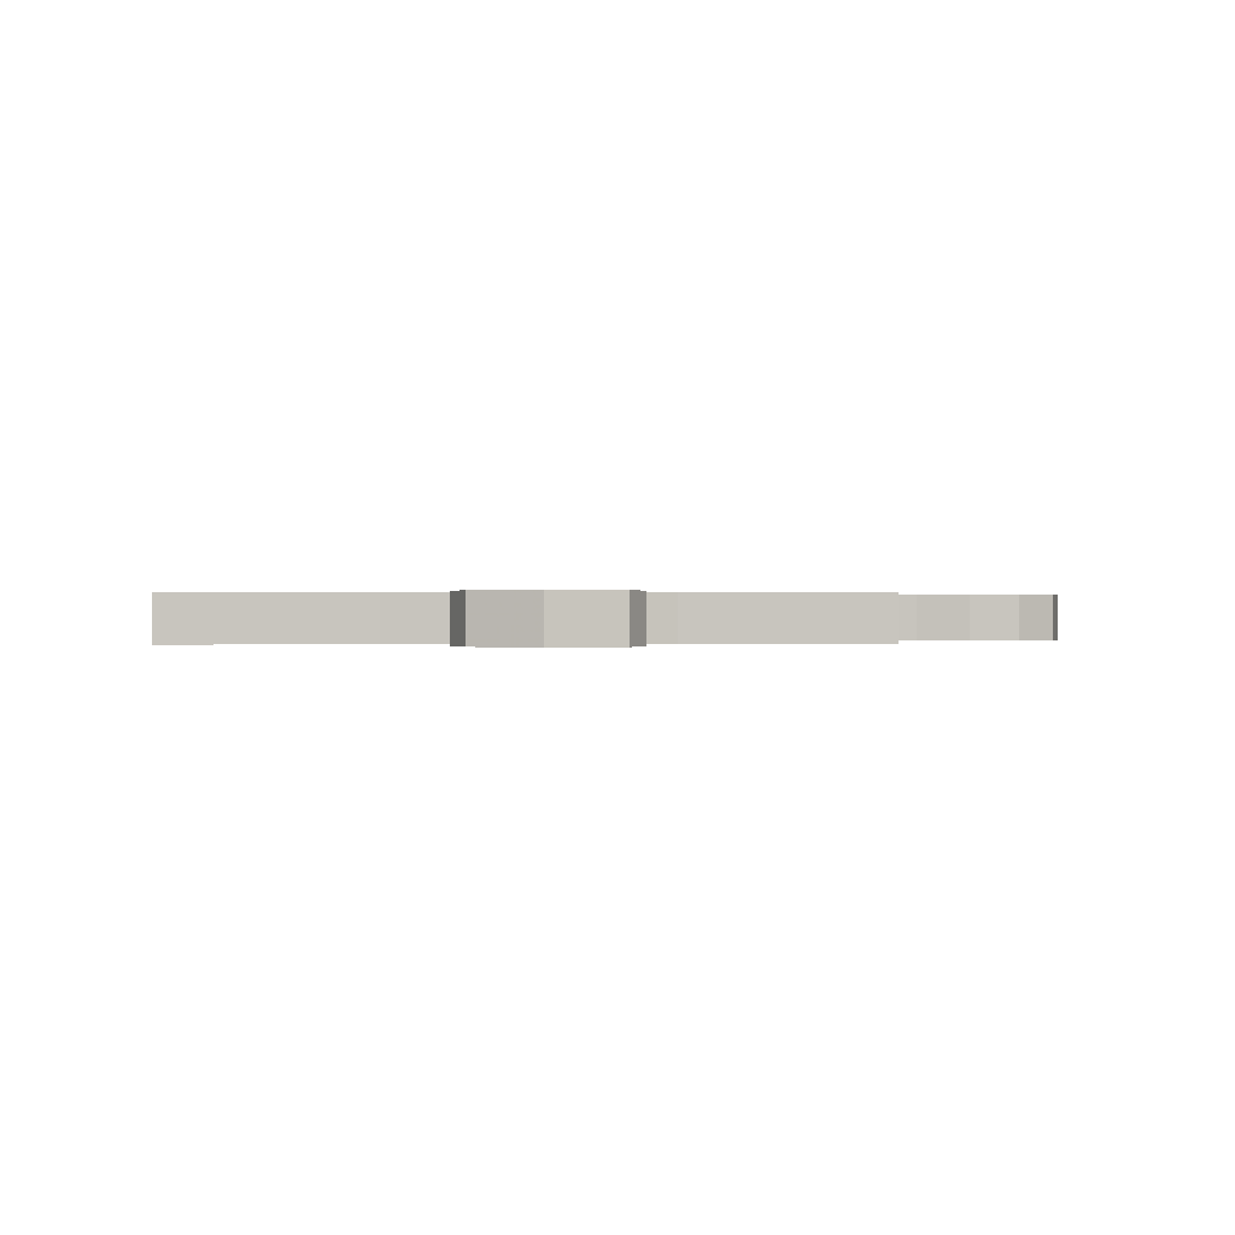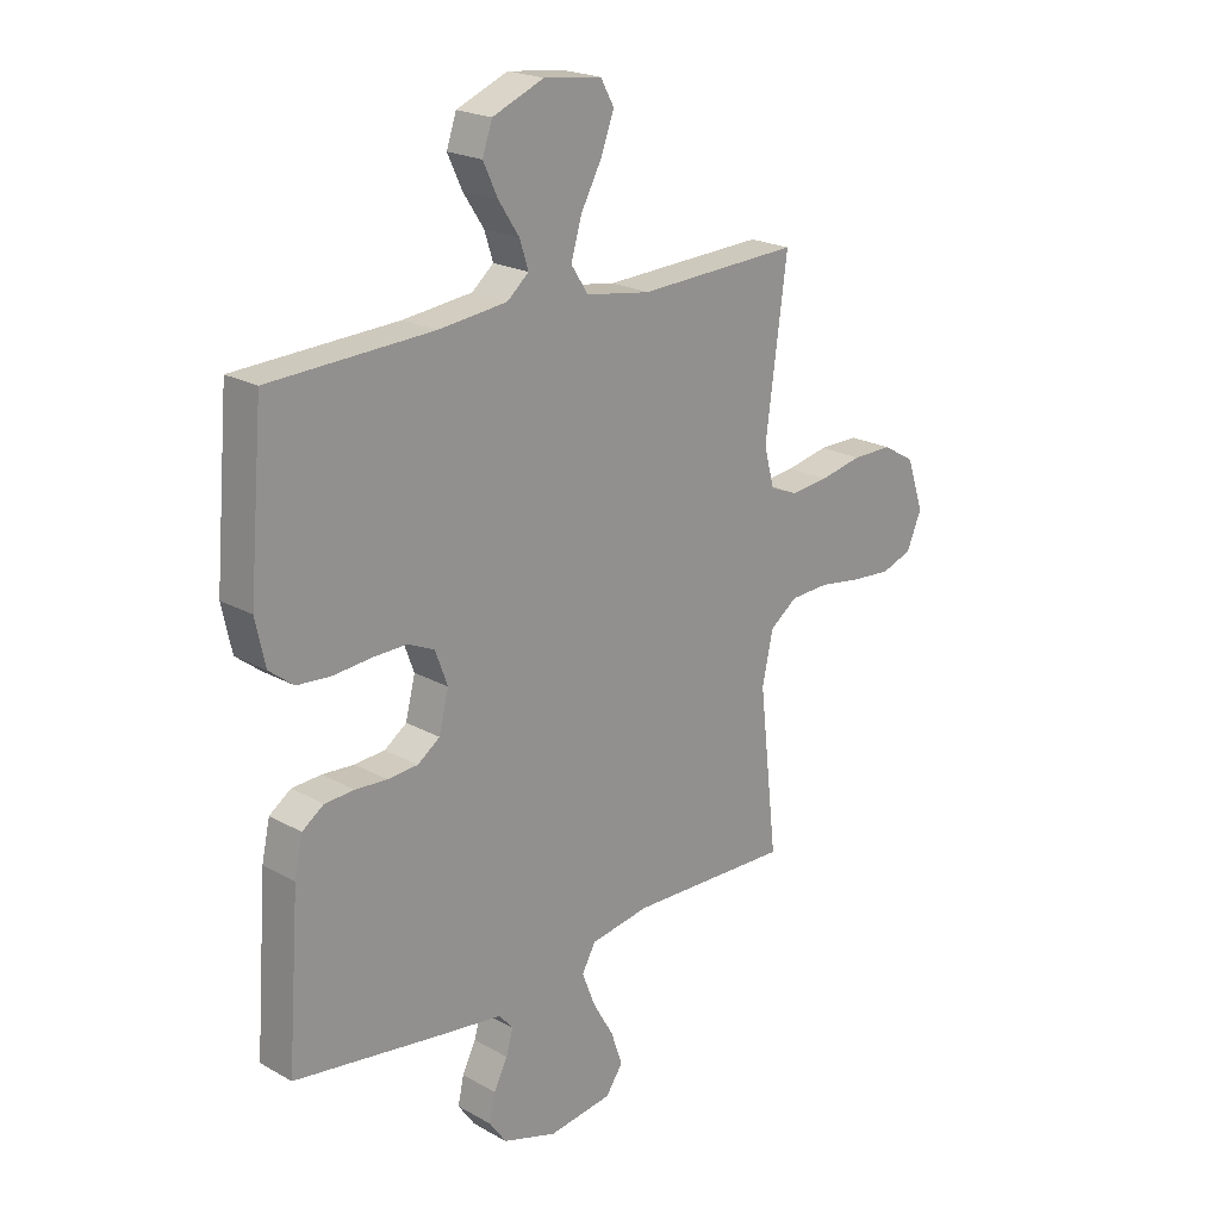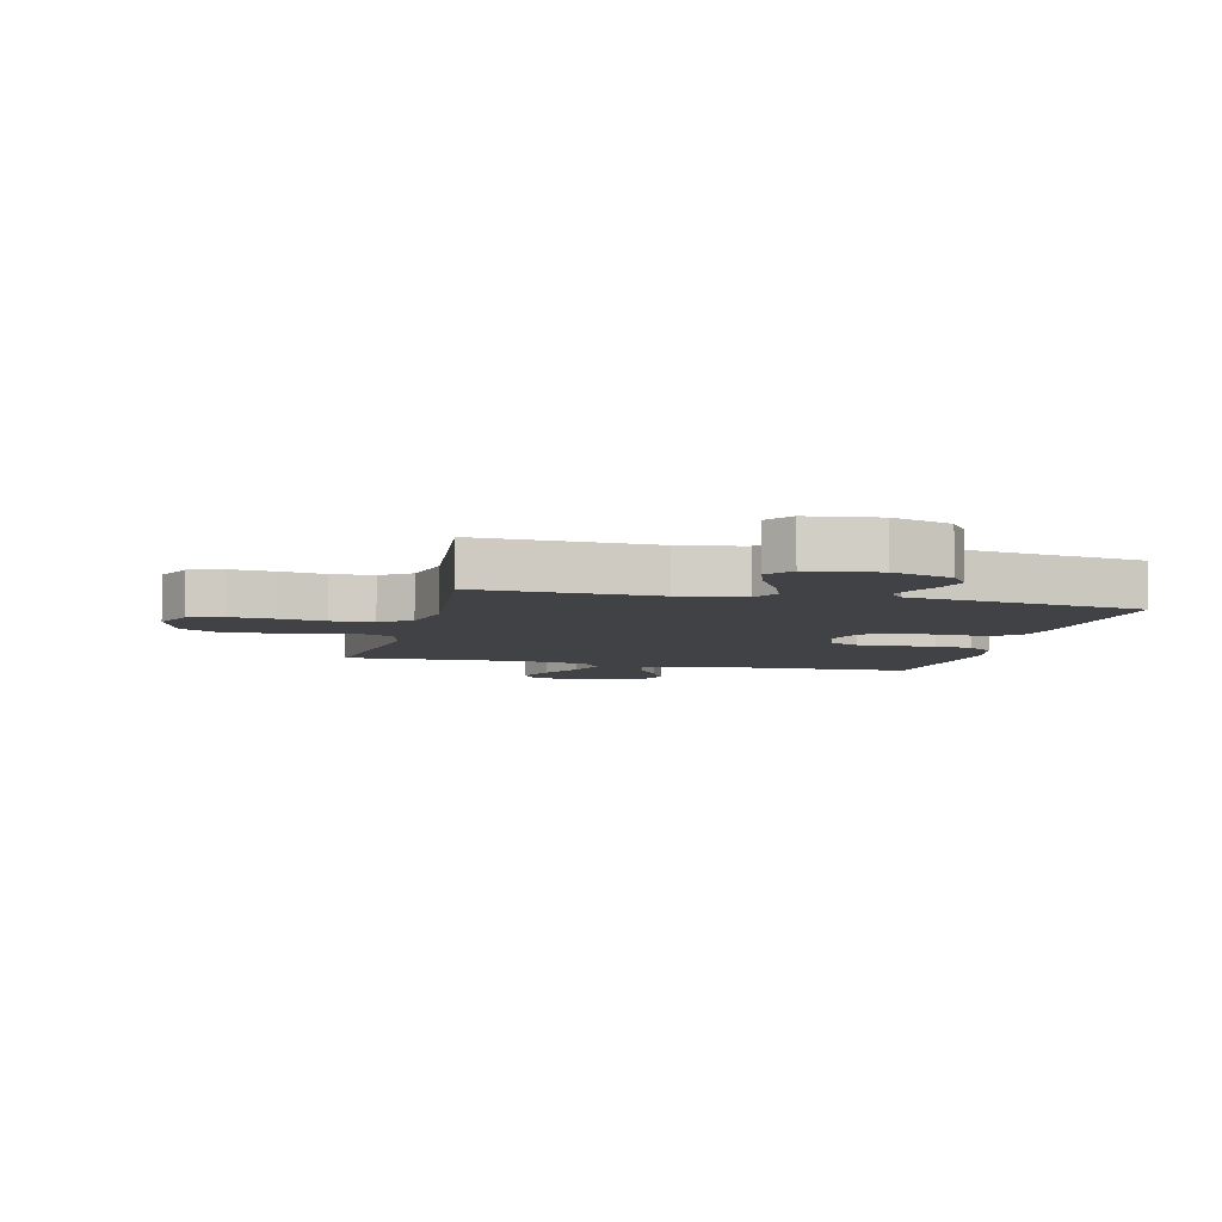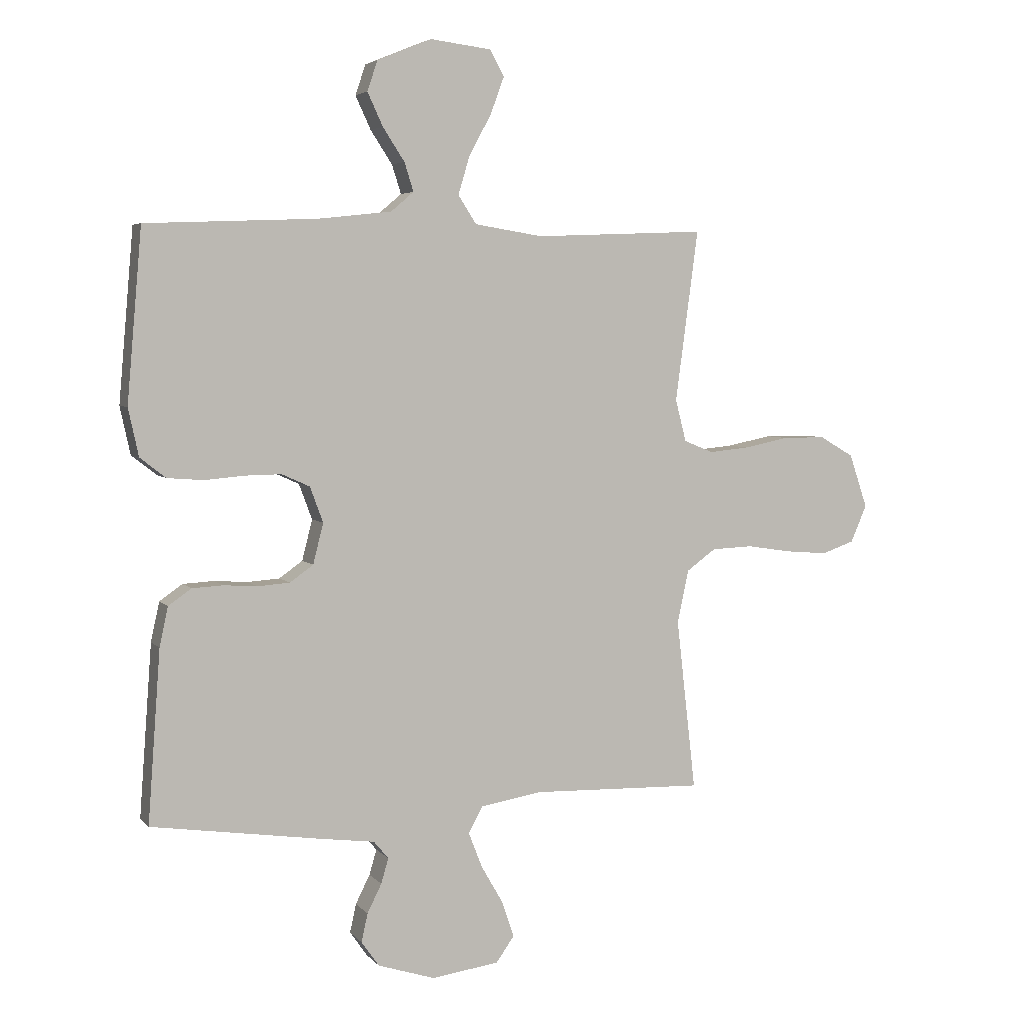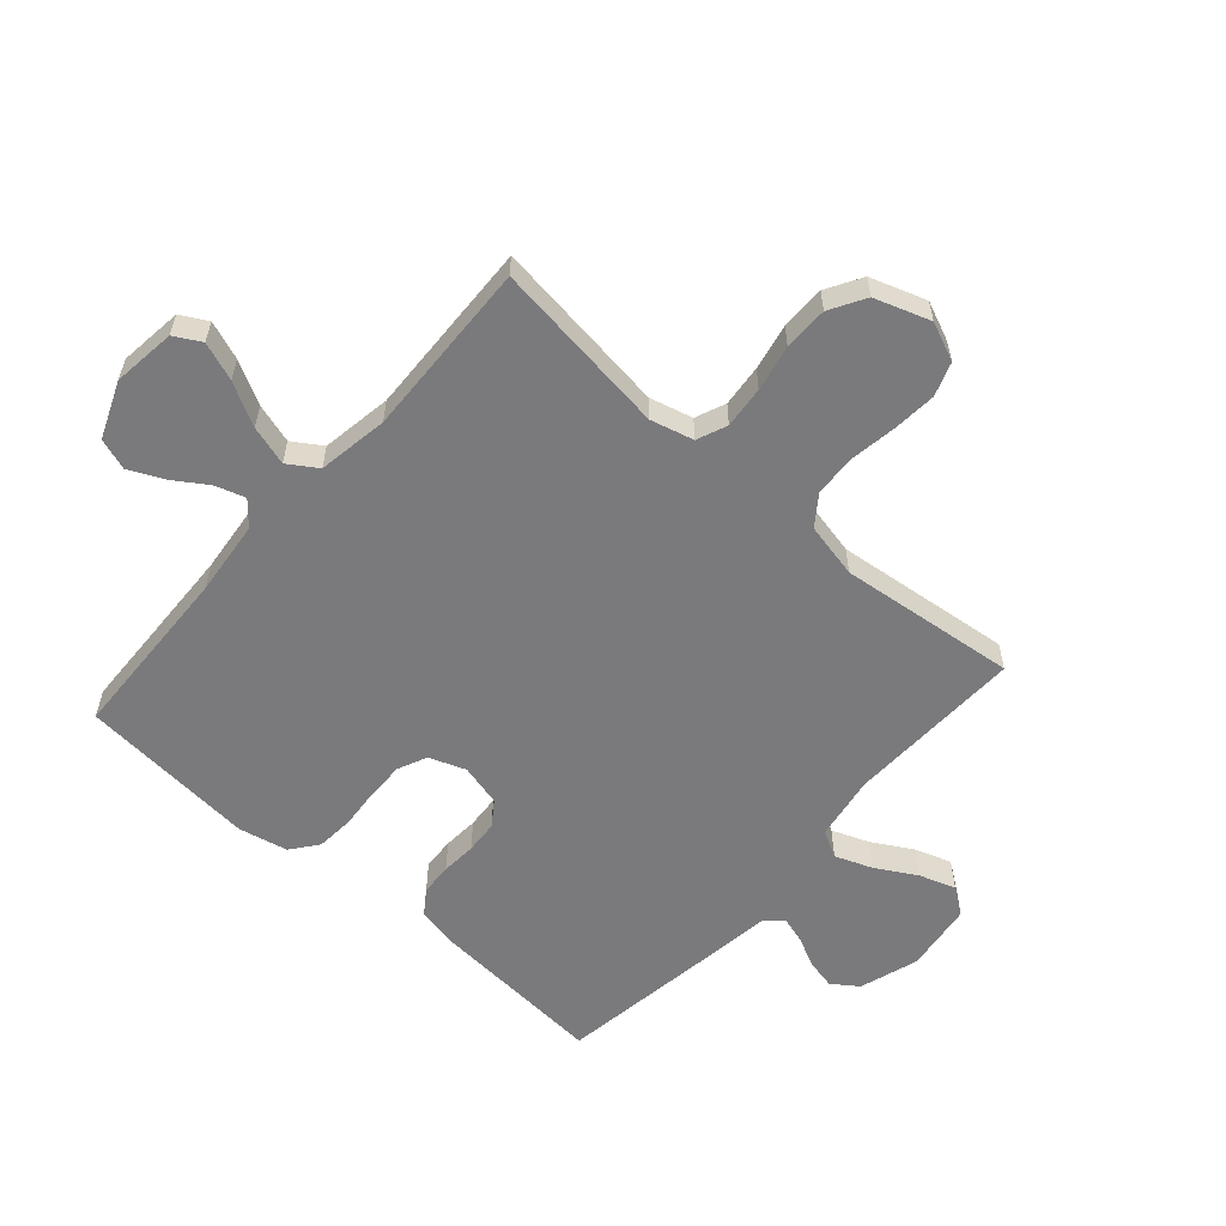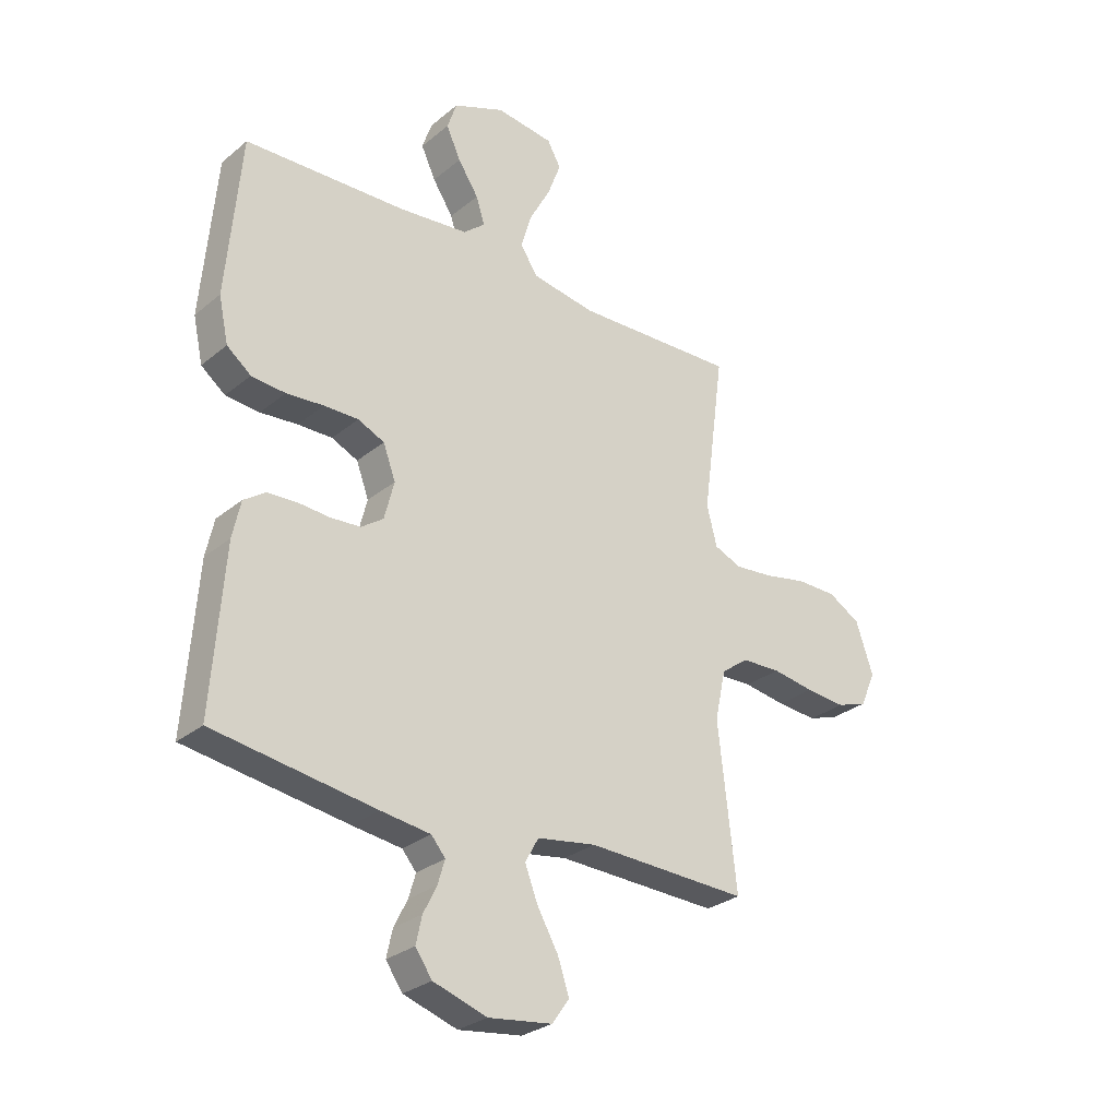
<metadata>
{"format":"obj","ext":"obj","renderer":"f3d","projection":"perspective","resolution":1024,"background":"white","views":[{"elev":0.1,"azim":-4.9,"up":"+Y"},{"elev":21.4,"azim":-45.3,"up":"+Z"},{"elev":-6.4,"azim":166.0,"up":"+Y"},{"elev":4.6,"azim":-20.5,"up":"+Z"},{"elev":-58.2,"azim":48.6,"up":"+Y"},{"elev":-28.8,"azim":-39.7,"up":"+Z"}]}
</metadata>
<code>
v 0.5 0.07 -0.5
v 0.2 0.07 -0.491
v 0.091 0.07 -0.509
v 0.066 0.07 -0.554
v 0.09 0.07 -0.616
v 0.129 0.07 -0.684
v 0.15 0.07 -0.746
v 0.118 0.07 -0.791
v 0 0.07 -0.807
v -0.1 0.07 -0.775
v -0.131 0.07 -0.731
v -0.12 0.07 -0.681
v -0.095 0.07 -0.631
v -0.082 0.07 -0.587
v -0.108 0.07 -0.556
v -0.2 0.07 -0.544
v -0.5 0.07 -0.5
v -0.478 0.07 -0.2
v -0.463 0.07 -0.131
v -0.423 0.07 -0.103
v -0.369 0.07 -0.1
v -0.31 0.07 -0.104
v -0.254 0.07 -0.1
v -0.213 0.07 -0.071
v -0.195 0.07 0
v -0.218 0.07 0.062
v -0.267 0.07 0.084
v -0.331 0.07 0.083
v -0.4 0.07 0.077
v -0.463 0.07 0.082
v -0.508 0.07 0.117
v -0.526 0.07 0.2
v -0.5 0.07 0.5
v -0.2 0.07 0.512
v -0.072 0.07 0.526
v -0.032 0.07 0.56
v -0.048 0.07 0.61
v -0.086 0.07 0.668
v -0.113 0.07 0.726
v -0.095 0.07 0.779
v 0 0.07 0.818
v 0.107 0.07 0.805
v 0.132 0.07 0.76
v 0.108 0.07 0.695
v 0.069 0.07 0.623
v 0.049 0.07 0.556
v 0.081 0.07 0.507
v 0.2 0.07 0.488
v 0.5 0.07 0.5
v 0.46 0.07 0.2
v 0.479 0.07 0.127
v 0.53 0.07 0.106
v 0.601 0.07 0.113
v 0.679 0.07 0.129
v 0.754 0.07 0.129
v 0.814 0.07 0.094
v 0.846 0.07 0
v 0.818 0.07 -0.065
v 0.761 0.07 -0.085
v 0.687 0.07 -0.079
v 0.609 0.07 -0.067
v 0.537 0.07 -0.07
v 0.486 0.07 -0.107
v 0.466 0.07 -0.2
v 0.5 0 -0.5
v 0.2 0 -0.491
v 0.091 0 -0.509
v 0.066 0 -0.554
v 0.09 0 -0.616
v 0.129 0 -0.684
v 0.15 0 -0.746
v 0.118 0 -0.791
v 0 0 -0.807
v -0.1 0 -0.775
v -0.131 0 -0.731
v -0.12 0 -0.681
v -0.095 0 -0.631
v -0.082 0 -0.587
v -0.108 0 -0.556
v -0.2 0 -0.544
v -0.5 0 -0.5
v -0.478 0 -0.2
v -0.463 0 -0.131
v -0.423 0 -0.103
v -0.369 0 -0.1
v -0.31 0 -0.104
v -0.254 0 -0.1
v -0.213 0 -0.071
v -0.195 0 0
v -0.218 0 0.062
v -0.267 0 0.084
v -0.331 0 0.083
v -0.4 0 0.077
v -0.463 0 0.082
v -0.508 0 0.117
v -0.526 0 0.2
v -0.5 0 0.5
v -0.2 0 0.512
v -0.072 0 0.526
v -0.032 0 0.56
v -0.048 0 0.61
v -0.086 0 0.668
v -0.113 0 0.726
v -0.095 0 0.779
v 0 0 0.818
v 0.107 0 0.805
v 0.132 0 0.76
v 0.108 0 0.695
v 0.069 0 0.623
v 0.049 0 0.556
v 0.081 0 0.507
v 0.2 0 0.488
v 0.5 0 0.5
v 0.46 0 0.2
v 0.479 0 0.127
v 0.53 0 0.106
v 0.601 0 0.113
v 0.679 0 0.129
v 0.754 0 0.129
v 0.814 0 0.094
v 0.846 0 0
v 0.818 0 -0.065
v 0.761 0 -0.085
v 0.687 0 -0.079
v 0.609 0 -0.067
v 0.537 0 -0.07
v 0.486 0 -0.107
v 0.466 0 -0.2
f 58 59 60 61
f 56 57 58 61
f 56 61 62
f 53 54 55 56
f 52 53 56 62
f 51 52 62 63
f 48 49 50
f 47 48 50 51
f 42 43 44 45
f 42 45 46
f 41 42 46
f 40 41 46
f 37 38 39 40
f 36 37 40 46
f 35 36 46 47
f 31 32 33 34
f 28 29 30 31
f 27 28 31 34
f 26 27 34 35
f 19 20 21 22
f 19 22 23
f 18 19 23
f 15 16 17 18
f 15 18 23
f 14 15 23 24
f 10 11 12 13
f 10 13 14
f 9 10 14
f 5 6 7 8
f 4 5 8 9
f 64 1 2
f 64 2 3
f 63 64 3
f 51 63 3
f 47 51 3
f 25 26 35 47
f 25 47 3 4
f 14 24 25
f 4 9 14 25
f 125 124 123 122
f 125 122 121 120
f 126 125 120
f 120 119 118 117
f 126 120 117 116
f 127 126 116 115
f 114 113 112
f 115 114 112 111
f 109 108 107 106
f 110 109 106
f 110 106 105
f 110 105 104
f 104 103 102 101
f 110 104 101 100
f 111 110 100 99
f 98 97 96 95
f 95 94 93 92
f 98 95 92 91
f 99 98 91 90
f 86 85 84 83
f 87 86 83
f 87 83 82
f 82 81 80 79
f 87 82 79
f 88 87 79 78
f 77 76 75 74
f 78 77 74
f 78 74 73
f 72 71 70 69
f 73 72 69 68
f 66 65 128
f 67 66 128
f 67 128 127
f 67 127 115
f 67 115 111
f 111 99 90 89
f 68 67 111 89
f 89 88 78
f 89 78 73 68
f 1 65 66 2
f 2 66 67 3
f 3 67 68 4
f 4 68 69 5
f 5 69 70 6
f 6 70 71 7
f 7 71 72 8
f 8 72 73 9
f 9 73 74 10
f 10 74 75 11
f 11 75 76 12
f 12 76 77 13
f 13 77 78 14
f 14 78 79 15
f 15 79 80 16
f 16 80 81 17
f 17 81 82 18
f 18 82 83 19
f 19 83 84 20
f 20 84 85 21
f 21 85 86 22
f 22 86 87 23
f 23 87 88 24
f 24 88 89 25
f 25 89 90 26
f 26 90 91 27
f 27 91 92 28
f 28 92 93 29
f 29 93 94 30
f 30 94 95 31
f 31 95 96 32
f 32 96 97 33
f 33 97 98 34
f 34 98 99 35
f 35 99 100 36
f 36 100 101 37
f 37 101 102 38
f 38 102 103 39
f 39 103 104 40
f 40 104 105 41
f 41 105 106 42
f 42 106 107 43
f 43 107 108 44
f 44 108 109 45
f 45 109 110 46
f 46 110 111 47
f 47 111 112 48
f 48 112 113 49
f 49 113 114 50
f 50 114 115 51
f 51 115 116 52
f 52 116 117 53
f 53 117 118 54
f 54 118 119 55
f 55 119 120 56
f 56 120 121 57
f 57 121 122 58
f 58 122 123 59
f 59 123 124 60
f 60 124 125 61
f 61 125 126 62
f 62 126 127 63
f 63 127 128 64
f 64 128 65 1

</code>
